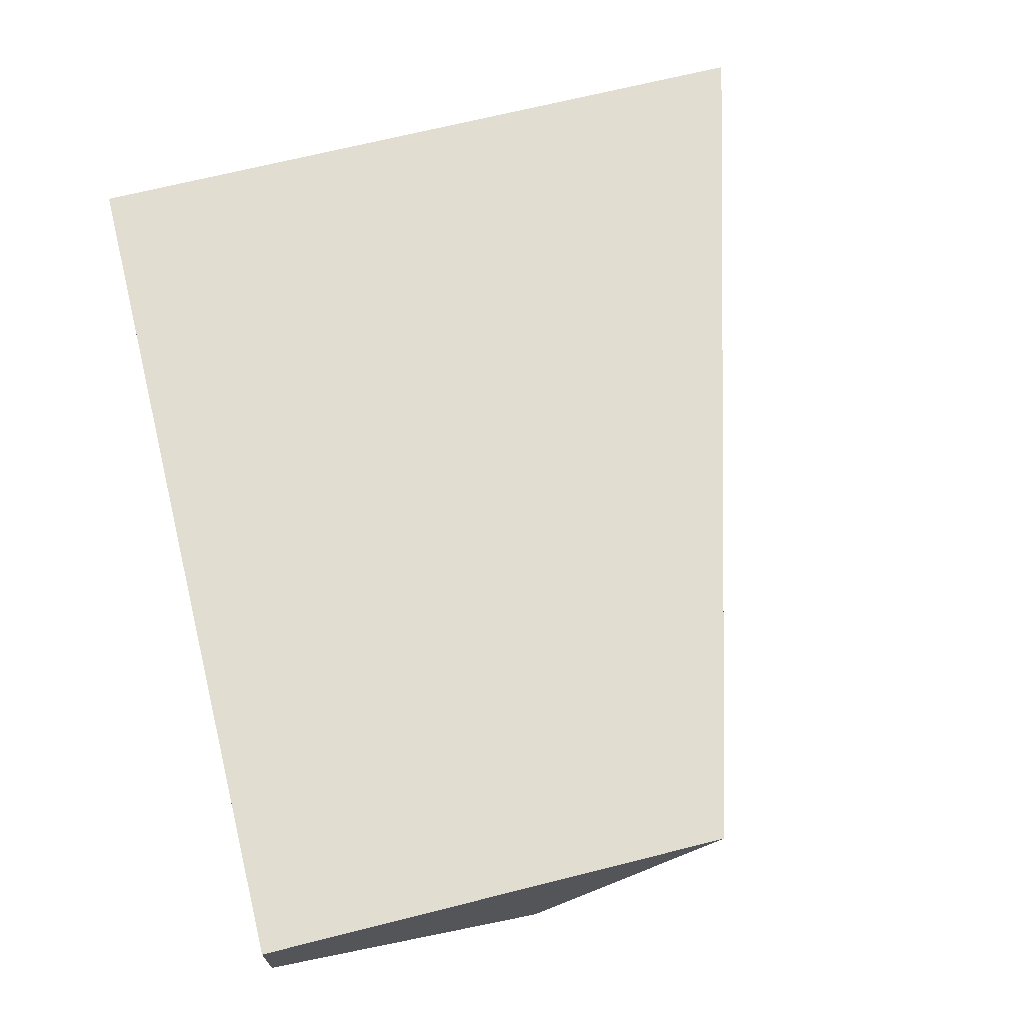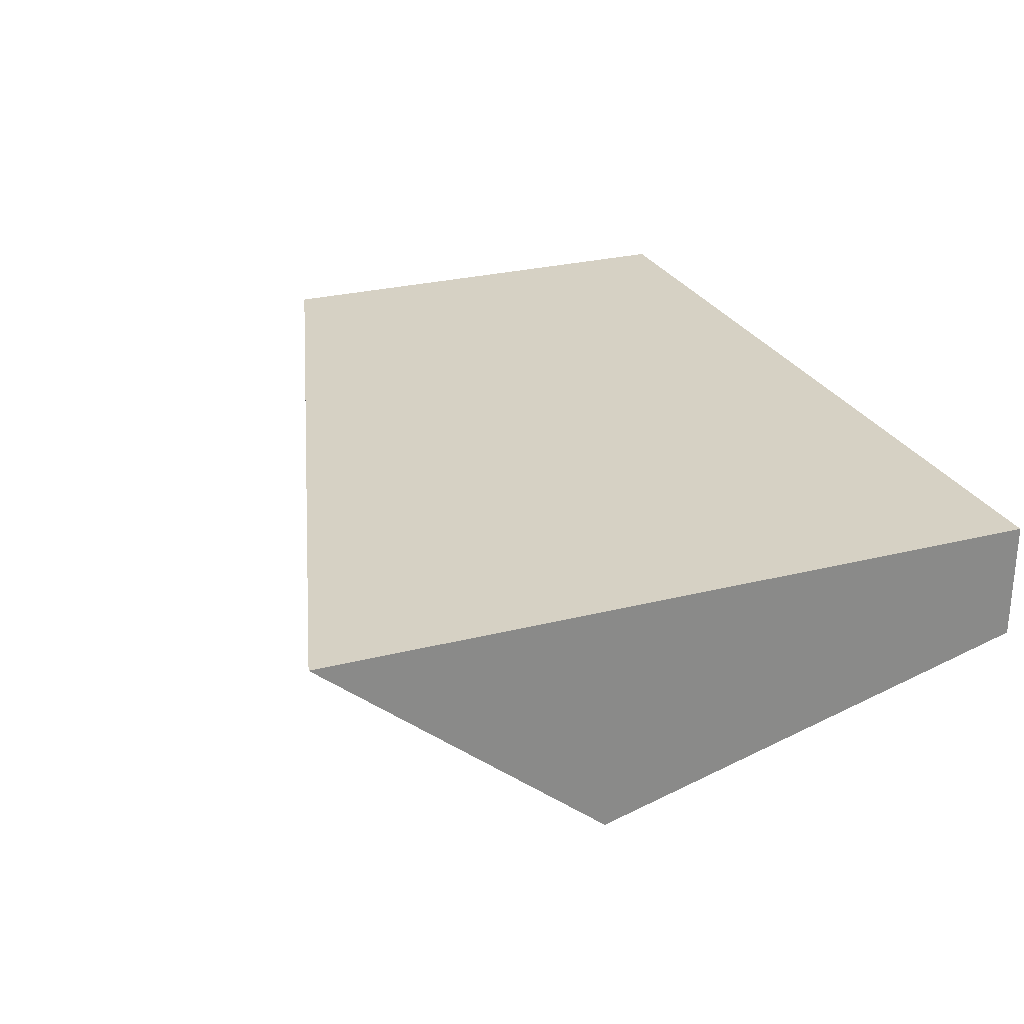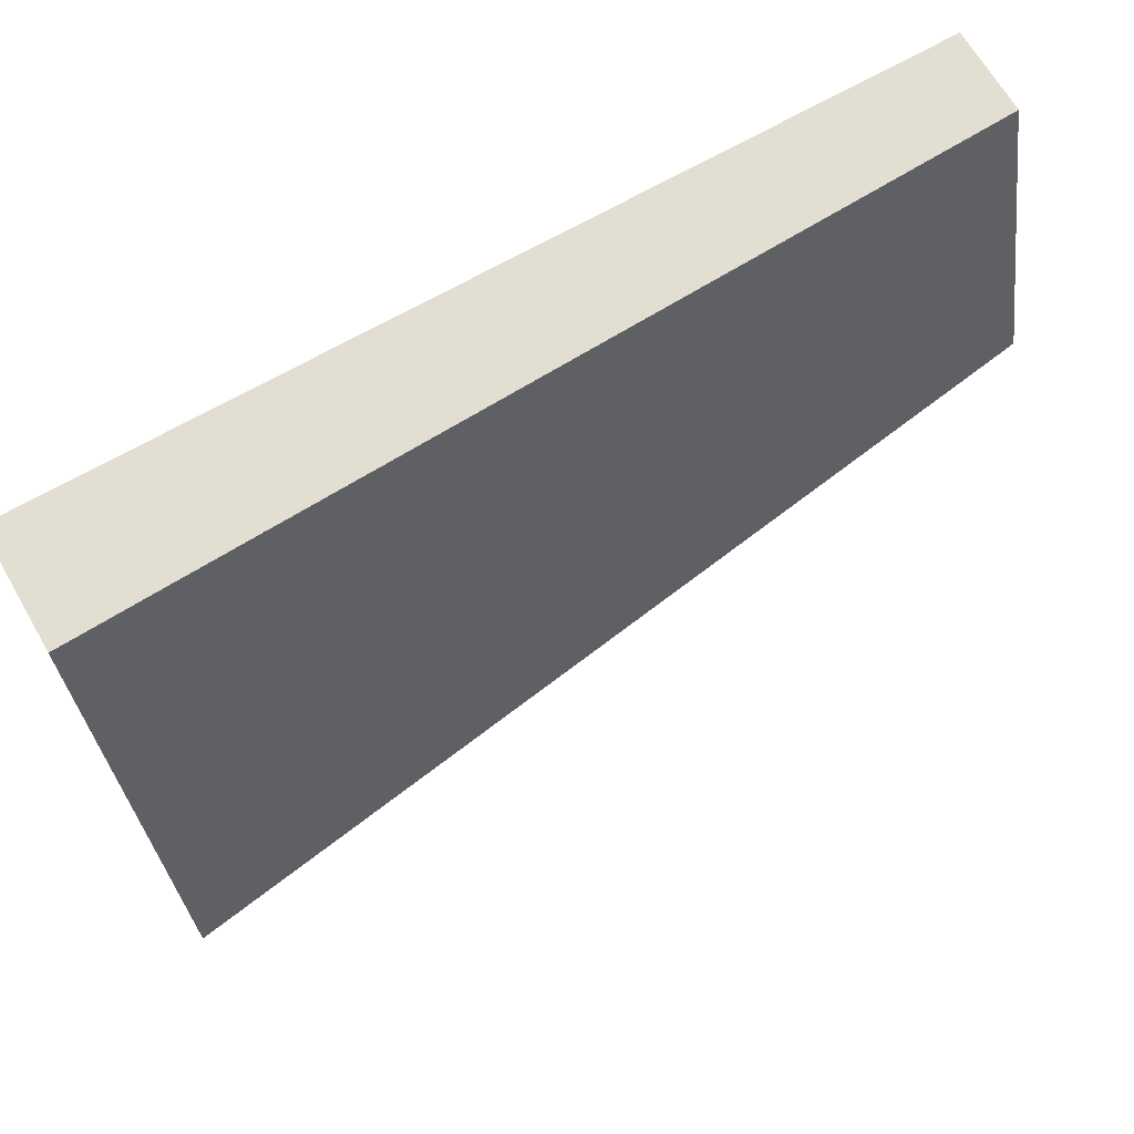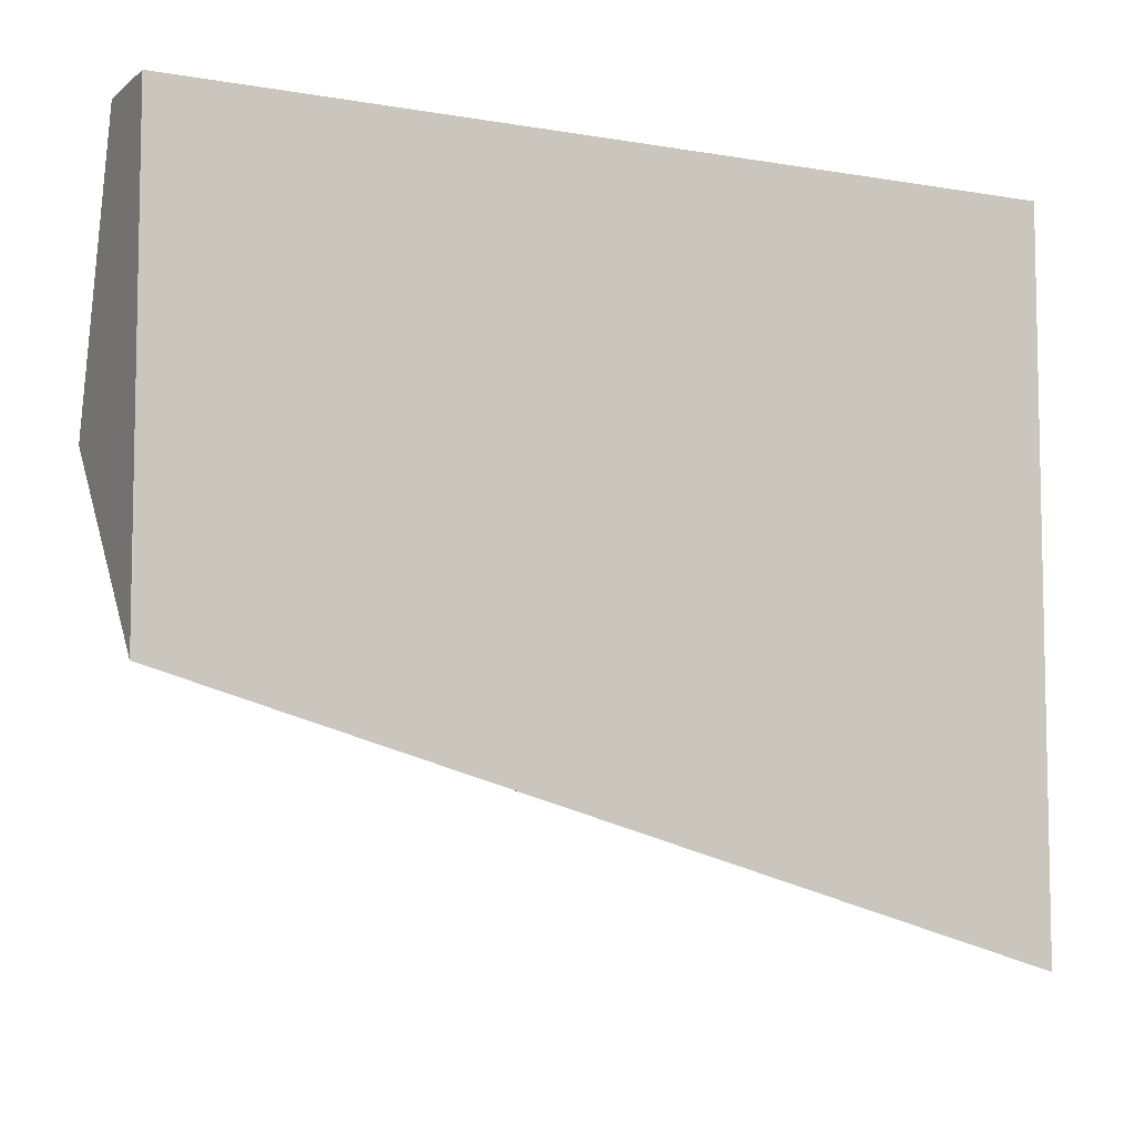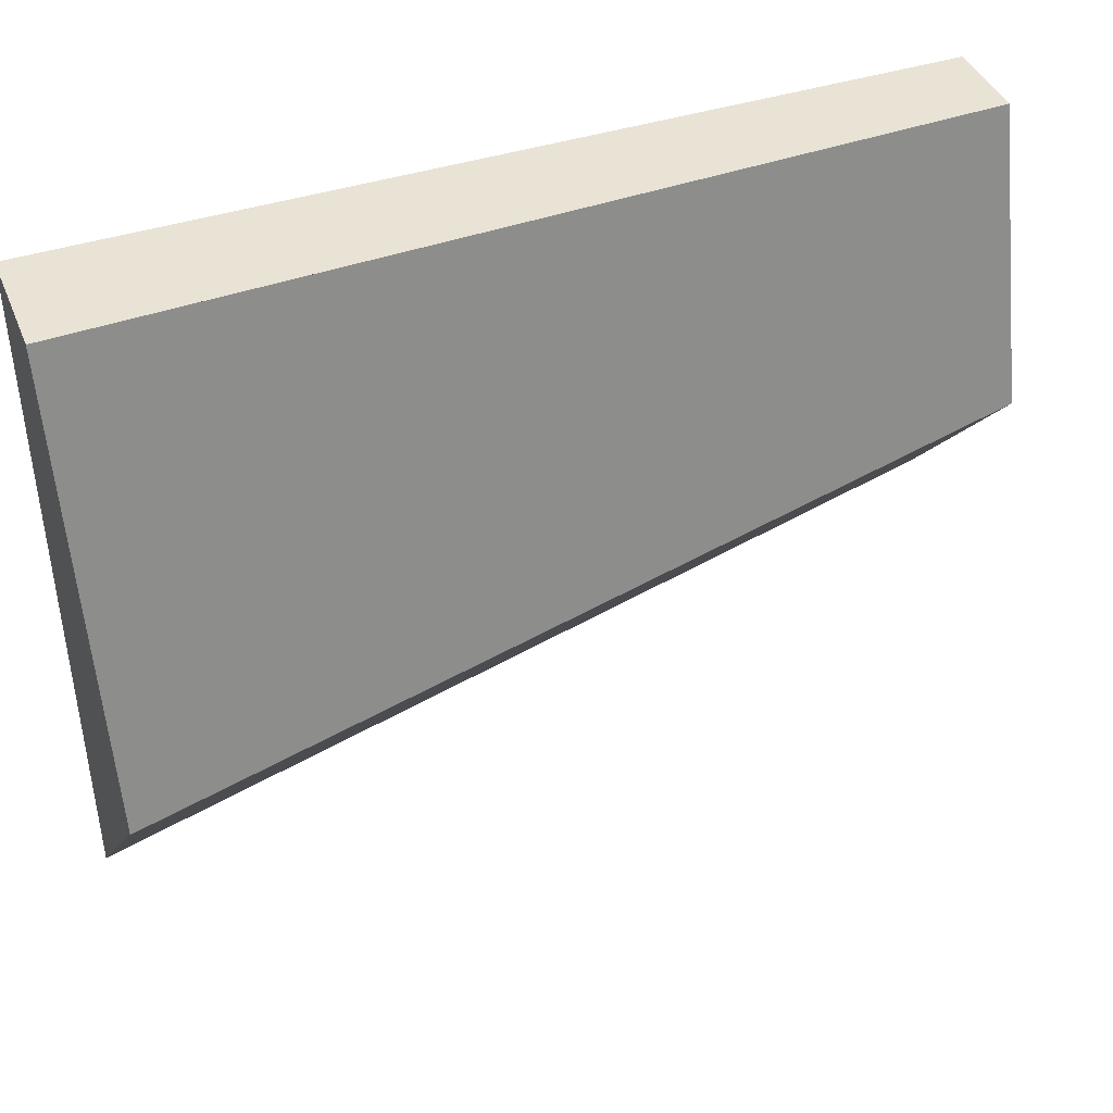
<metadata>
{"format":"obj","ext":"obj","renderer":"f3d","projection":"perspective","resolution":1024,"background":"white","views":[{"elev":68.5,"azim":-104.1,"up":"+Z"},{"elev":26.6,"azim":68.3,"up":"+Z"},{"elev":67.5,"azim":150.0,"up":"+Y"},{"elev":-7.0,"azim":-26.6,"up":"+Y"},{"elev":42.1,"azim":158.7,"up":"+Y"}]}
</metadata>
<code>
g default
v 0.7464 2.705 0.6005
v 0.6288 2.417 0.527
v 0.4491 2.816 0.6412
v 1.044 2.594 0.5598
v 0.9261 2.306 0.4863
v 1.341 2.483 0.5191
v 1.223 2.195 0.4456
v 0.3316 2.528 0.5677
v 0.2141 2.239 0.4943
v 0.03439 2.638 0.6084
v -0.08313 2.35 0.535
v -0.2628 2.749 0.6491
v -0.3804 2.461 0.5757
v -0.4979 2.173 0.5022
v -0.6776 2.572 0.6164
v -0.7951 2.284 0.5429
v -0.9748 2.683 0.6571
v -1.092 2.394 0.5836
v -1.272 2.793 0.6978
v -0.8573 2.971 0.7305
v -0.5601 2.86 0.6898
v -0.1453 3.037 0.7226
v 0.1519 2.927 0.6819
v 0.5666 3.104 0.7146
v 0.8639 2.993 0.6739
v 1.161 2.882 0.6332
v 1.458 2.772 0.5925
v 1.521 2.084 0.4049
v 1.403 1.796 0.3315
v 1.106 1.907 0.3722
v 0.8086 2.018 0.4129
v 0.5113 2.129 0.4536
v -0.2006 2.062 0.4615
v -1.39 2.505 0.6243
v -1.155 3.082 0.7712
v -0.4426 3.148 0.7633
v 0.2694 3.215 0.7553
v 1.279 3.171 0.7066
v 1.576 3.06 0.666
v 1.638 2.373 0.4784
v 1.7 1.685 0.2908
v 0.3966 1.898 0.3956
v 0.3652 1.904 0.3983
v 0.4159 1.894 0.3939
v 0.3136 1.913 0.4028
v 0.09749 1.953 0.4214
v 0.09542 1.954 0.4216
v 0.08388 1.956 0.4226
v -0.1744 2.004 0.4449
v 0.07157 1.958 0.4236
v 0.05874 1.961 0.4248
v 0.0121 1.969 0.4288
v -0.1961 2.008 0.4468
v -0.2209 2.012 0.4489
v -0.2534 2.018 0.4517
v -0.4442 2.054 0.4682
v -0.5392 2.071 0.4764
v -0.451 2.055 0.4688
v -0.5784 2.079 0.4798
v -0.7058 2.102 0.4908
v -0.7141 2.104 0.4915
v -0.8576 2.13 0.5039
v -0.9034 2.139 0.5078
v -0.9607 2.149 0.5128
v -0.9839 2.154 0.5148
v -1.176 2.189 0.5314
v -1.169 2.188 0.5307
v -1.216 2.197 0.5348
v -1.228 2.199 0.5359
v -1.254 2.204 0.5381
v -1.446 2.239 0.5547
v -1.446 2.367 0.5891
v -1.446 2.526 0.6321
v -1.446 2.631 0.6602
v -1.446 2.858 0.7216
v -1.446 3.18 0.8082
v -1.446 3.19 0.8111
v -1.446 3.257 0.8291
v -1.425 3.257 0.8283
v -1.446 3.207 0.8155
v -1.233 3.257 0.8213
v -1.083 3.257 0.8159
v -0.9861 3.257 0.8123
v -0.7407 3.257 0.8034
v -0.7388 3.257 0.8033
v -0.734 3.257 0.8032
v -0.4915 3.257 0.7943
v -0.3983 3.257 0.7909
v -0.2442 3.257 0.7853
v -0.05586 3.257 0.7785
v 0.003159 3.257 0.7763
v 0.1567 3.257 0.7707
v 0.2505 3.257 0.7673
v 0.2865 3.257 0.766
v 0.4978 3.257 0.7583
v 0.629 3.257 0.7535
v 0.7451 3.257 0.7493
v 0.9714 3.257 0.7411
v 0.9924 3.257 0.7403
v 1.047 3.257 0.7383
v 1.24 3.257 0.7313
v 1.314 3.257 0.7286
v 1.487 3.257 0.7223
v 1.656 3.257 0.7162
v 1.752 3.218 0.702
v 1.734 3.257 0.7133
v 1.752 3.257 0.7127
v 1.752 2.994 0.6418
v 1.752 2.668 0.554
v 1.752 2.662 0.5523
v 1.752 2.653 0.5497
v 1.752 2.33 0.4627
v 1.752 2.119 0.4059
v 1.752 1.998 0.3732
v 1.752 1.813 0.3232
v 1.752 1.666 0.2837
v 1.714 1.654 0.2818
v 1.752 1.647 0.2786
v 1.689 1.659 0.284
v 1.697 1.657 0.2834
v 1.445 1.704 0.3051
v 1.588 1.677 0.2927
v 1.371 1.718 0.3115
v 1.372 1.717 0.3114
v 1.193 1.75 0.3268
v 1.175 1.754 0.3284
v 1.333 1.725 0.3147
v 1.053 1.777 0.339
v 1.078 1.772 0.3367
v 0.9049 1.804 0.3517
v 1.047 1.778 0.3395
v 0.7342 1.835 0.3664
v 0.8233 1.819 0.3587
v 0.6351 1.854 0.375
v 0.7215 1.838 0.3675
v 0.5684 1.866 0.3808
v 0.8588 1.241 0.83
v 0.5495 1.233 0.9111
v 0.8016 1.49 0.6373
v 0.916 0.9924 1.023
v 1.168 1.249 0.7489
v 1.225 1.001 0.9417
v 1.477 1.258 0.6678
v 1.282 0.752 1.134
v 1.534 1.009 0.8606
v 0.6067 0.9842 1.104
v 0.2403 1.225 0.9922
v 0.4923 1.482 0.7184
v -0.06898 1.216 1.073
v 0.1831 1.473 0.7995
v -0.7447 1.449 1.043
v -1.054 1.44 1.124
v -0.8019 1.697 0.85
v -1.111 1.689 0.9311
v -0.4926 1.706 0.7689
v -0.4354 1.457 0.9617
v -0.1262 1.465 0.8806
v 1.111 1.498 0.5561
v 1.42 1.506 0.475
v 1.592 0.7602 1.053
v 1.511 0.678 1.141
v 1.618 0.6472 1.141
v 1.284 0.7436 1.141
v 1.276 0.7459 1.141
v 1.258 0.7513 1.141
v 1.042 0.8137 1.141
v 0.951 0.84 1.141
v 0.8072 0.8816 1.141
v 0.6177 0.9364 1.141
v 0.5726 0.9494 1.141
v 0.4654 0.9804 1.141
v 0.338 1.017 1.141
v 0.2844 1.033 1.141
v 0.1034 1.085 1.141
v -0.04892 1.129 1.141
v -0.1312 1.153 1.141
v -0.3267 1.209 1.141
v -0.3658 1.221 1.141
v -0.3822 1.226 1.141
v -0.6004 1.289 1.141
v -0.7155 1.322 1.141
v -0.835 1.356 1.141
v -1.049 1.418 1.141
v -1.07 1.424 1.141
v -1.119 1.439 1.141
v -1.304 1.492 1.141
v -1.382 1.515 1.141
v -1.42 1.681 1.012
v -1.168 1.938 0.7384
v -0.859 1.946 0.6573
v -0.5498 1.954 0.5762
v -0.1834 1.714 0.6878
v 0.1259 1.722 0.6067
v 0.7444 1.739 0.4445
v 0.4351 1.73 0.5256
v 1.054 1.747 0.3634
v 1.729 1.515 0.3939
v 1.752 1.515 0.3879
v 1.752 1.538 0.3691
v 1.752 1.415 0.4709
v 1.752 1.265 0.5957
v 1.752 1.231 0.624
v 1.752 1.015 0.8035
v 1.752 0.9239 0.8789
v 1.752 0.7645 1.011
v 1.752 0.6169 1.134
v 1.746 0.6102 1.141
v 1.752 0.6083 1.141
v 1.752 3.257 1.141
v -1.446 3.257 1.141
v -1.446 1.533 1.141
v -1.446 1.655 1.04
v -1.446 1.68 1.019
v -1.446 1.792 0.9259
v -1.446 1.93 0.8112
v -1.446 2.181 0.6034
v -1.225 2.186 0.5456
v -1.446 1.962 0.7852
v -0.2406 1.962 0.495
g shard5 solidShatter1 pCube1
f 1 2 3
f 4 5 1
f 6 7 4
f 7 5 4
f 5 2 1
f 2 8 3
f 8 9 10
f 10 11 12
f 11 13 12
f 13 14 15
f 15 16 17
f 17 18 19
f 15 17 20
f 13 15 21
f 12 13 21
f 10 12 22
f 8 10 23
f 3 8 23
f 1 3 24
f 4 1 25
f 6 4 26
f 27 6 26
f 28 7 6
f 28 29 7
f 7 30 5
f 5 31 2
f 2 32 8
f 32 9 8
f 9 11 10
f 11 33 13
f 33 14 13
f 14 16 15
f 16 18 17
f 18 34 19
f 17 19 35
f 20 17 35
f 21 15 20
f 12 21 36
f 22 12 36
f 23 10 22
f 3 23 37
f 24 3 37
f 25 1 24
f 26 4 25
f 27 26 38
f 39 27 38
f 40 6 27
f 40 28 6
f 41 29 28
f 29 30 7
f 30 31 5
f 31 32 2
f 42 43 9 32 44
f 45 46 9 43
f 47 11 9 46
f 48 33 11 47
f 49 33 48 50 51 52
f 53 54 33 49
f 55 56 14 33 54
f 57 14 56 58
f 59 60 61 16 14 57
f 62 16 61
f 63 64 65 18 16 62
f 66 18 65 67
f 68 69 70 34 18 66
f 71 72 34 70
f 73 34 72
f 74 34 73
f 75 19 34 74
f 76 19 75
f 77 35 19 76
f 78 79 80
f 80 79 81 35 77
f 82 35 81
f 83 20 35 82
f 84 20 83
f 85 21 20 84
f 86 36 21 85
f 87 36 86
f 88 36 87
f 89 22 36 88
f 90 22 89
f 91 23 22 90
f 92 37 23 91
f 93 37 92
f 94 37 93
f 95 24 37 94
f 96 24 95
f 97 25 24 96
f 98 25 97
f 99 26 25 98
f 100 38 26 99
f 101 38 100
f 102 38 101
f 103 39 38 102
f 104 39 103
f 105 106 107
f 108 39 104 106 105
f 109 39 108
f 110 27 39 109
f 111 40 27 110
f 112 40 111
f 113 40 112
f 114 28 40 113
f 115 41 28 114
f 116 41 115
f 117 41 116 118
f 119 41 117 120
f 121 29 41 119 122
f 123 29 121 124
f 125 126 30 29 123 127
f 128 30 126 129
f 130 31 30 128 131
f 132 31 130 133
f 134 32 31 132 135
f 44 32 134 136
f 137 138 139
f 140 137 141
f 142 141 143
f 144 142 145
f 142 140 141
f 140 146 137
f 146 138 137
f 138 147 148
f 147 149 150
f 151 152 153
f 152 154 153
f 151 153 155
f 156 151 155
f 149 157 150
f 138 148 139
f 147 150 148
f 137 139 158
f 141 137 158
f 143 141 159
f 145 142 143
f 160 144 145
f 161 160 162
f 163 144 160 161
f 164 144 163
f 165 144 164
f 166 142 144 165
f 167 140 142 166
f 168 140 167
f 169 146 140 168
f 170 146 169
f 171 146 170
f 172 138 146 171
f 173 147 138 172
f 174 147 173
f 175 149 147 174
f 176 149 175
f 177 149 176
f 178 157 149 177
f 179 156 157 178
f 180 156 179
f 181 151 156 180
f 182 151 181
f 183 152 151 182
f 184 152 183
f 185 152 184
f 186 154 152 185
f 187 188 154 186
f 154 188 189
f 153 154 190
f 155 153 191
f 156 155 192
f 157 156 192
f 150 157 193
f 139 148 194
f 148 150 195
f 139 194 196
f 158 139 196
f 141 158 159
f 143 159 197
f 198 197 199
f 200 197 198
f 201 143 197 200
f 202 145 143 201
f 203 145 202
f 204 160 145 203
f 205 160 204
f 206 207 162 160 205
f 208 207 206
f 207 208 209 210 211 187 186 185 184 183 182 181 180 179 178 177 176 175 174 173 172 171 170 169 168 167 166 165 164 163 161 162
f 211 212 188 187
f 213 188 212
f 214 188 213
f 215 189 188 214
f 216 217 218
f 218 217 189 215
f 154 189 190
f 153 190 191
f 155 191 219
f 192 155 219
f 157 192 193
f 150 193 195
f 148 195 194
f 133 130 131 196 194
f 131 128 129 196
f 129 126 125 196
f 125 127 158 196
f 127 123 124 159 158
f 124 121 122 159
f 122 119 120 197 159
f 120 117 118 199 197
f 114 113 112 111 110 109 108 105 107 209 208 206 205 204 203 202 201 200 198 199 118 116 115
f 82 81 79 78 210 209 107 106 104 103 102 101 100 99 98 97 96 95 94 93 92 91 90 89 88 87 86 85 84 83
f 72 71 216 218 215 214 213 212 211 210 78 80 77 76 75 74 73
f 70 69 217 216 71
f 69 68 217
f 68 66 67 217
f 67 65 64 189 217
f 64 63 190 189
f 61 60 190 63 62
f 60 59 191 190
f 57 58 191 59
f 58 56 55 219 191
f 55 54 53 219
f 53 49 52 219
f 52 51 192 219
f 51 50 193 192
f 46 45 193 50 48 47
f 45 43 42 195 193
f 44 136 195 42
f 136 134 135 194 195
f 135 132 133 194

</code>
